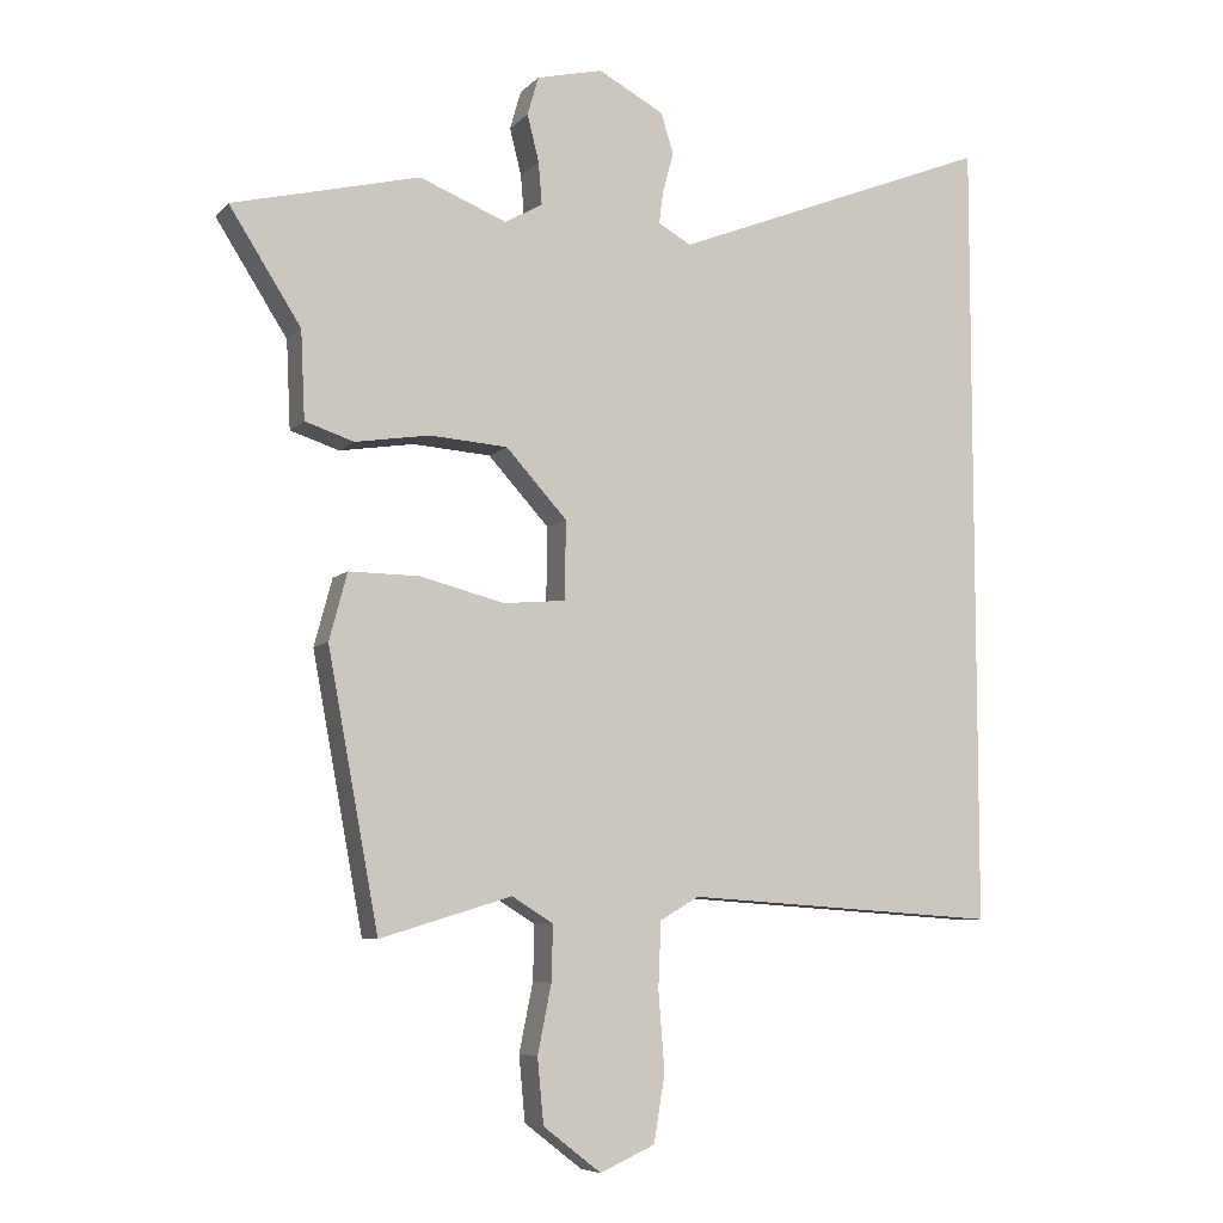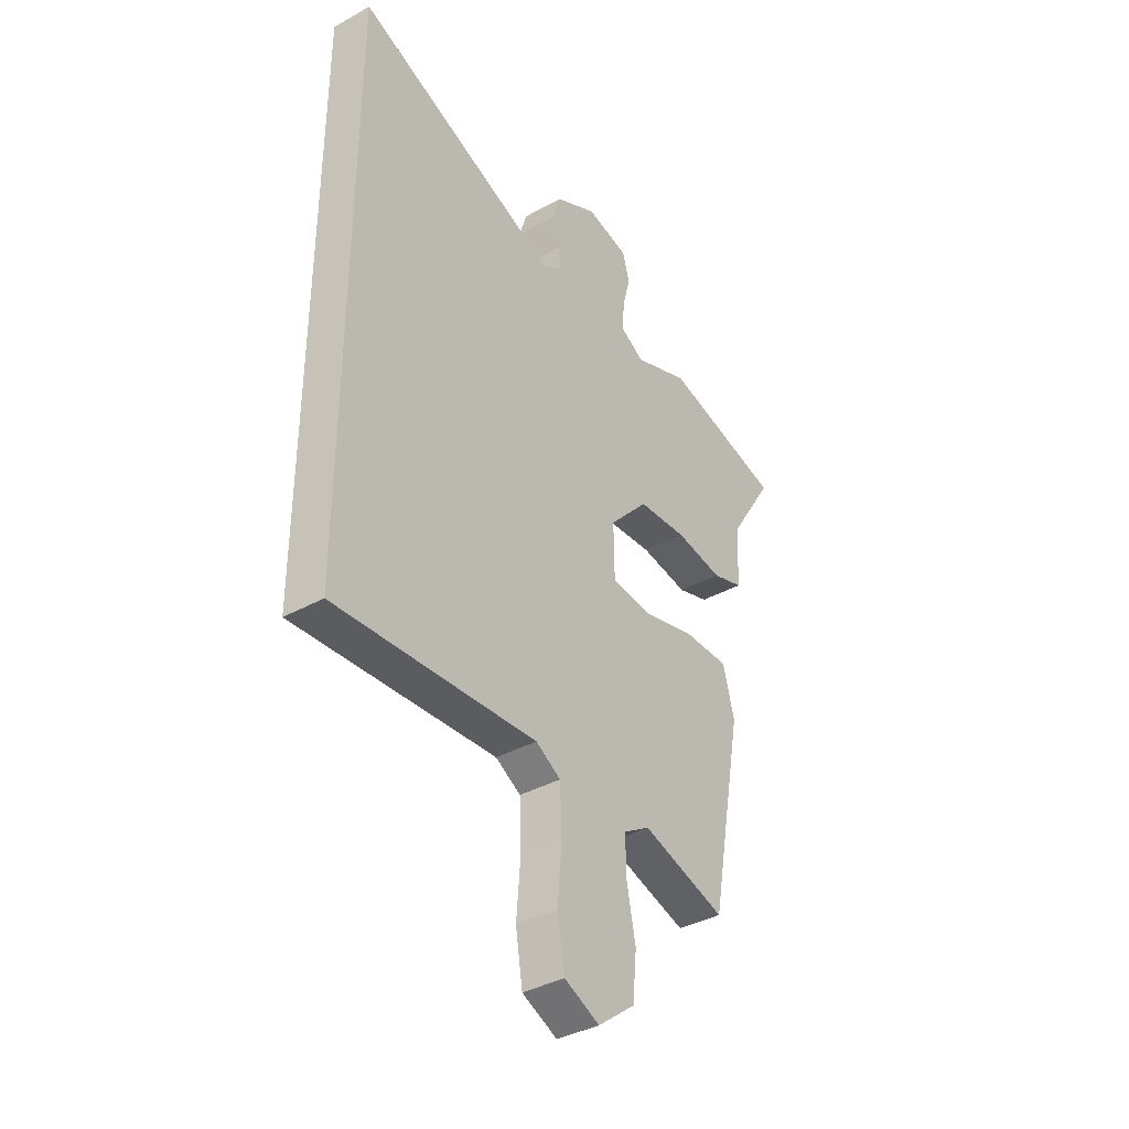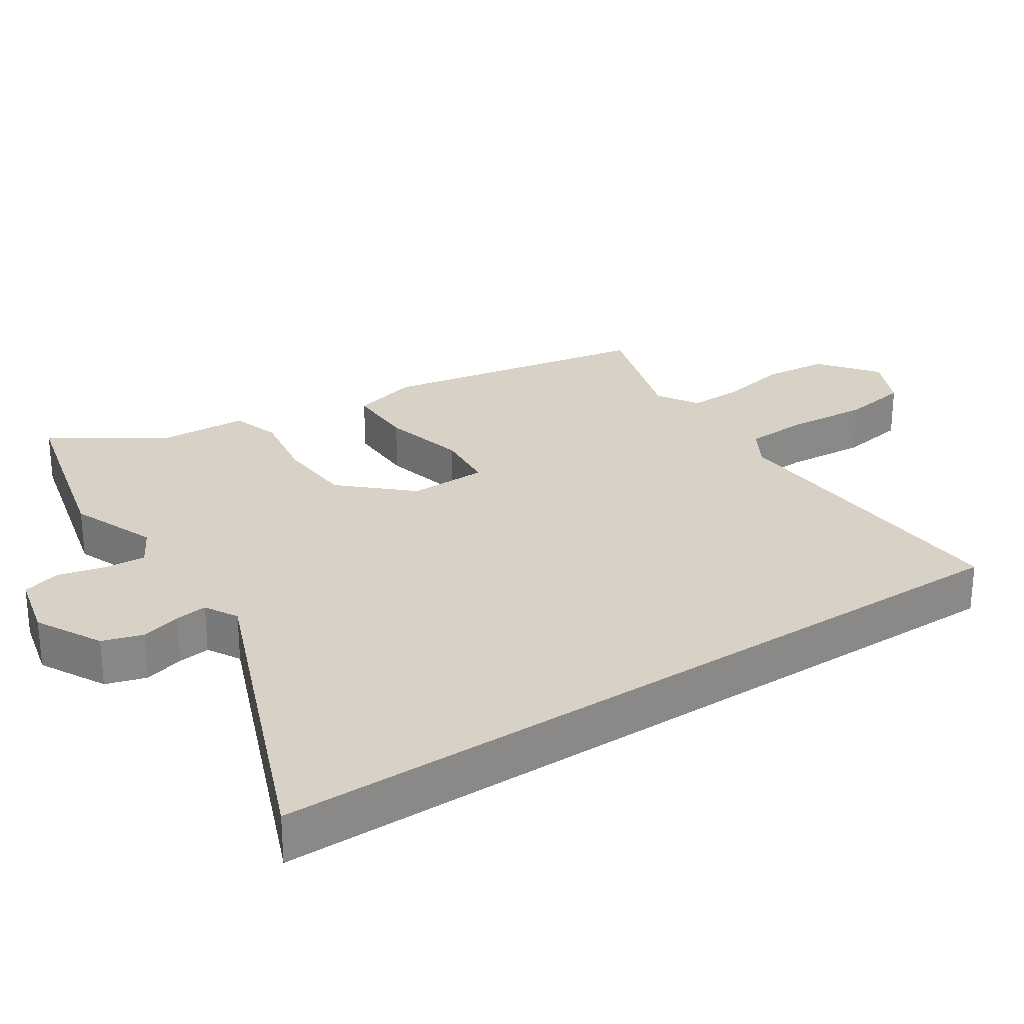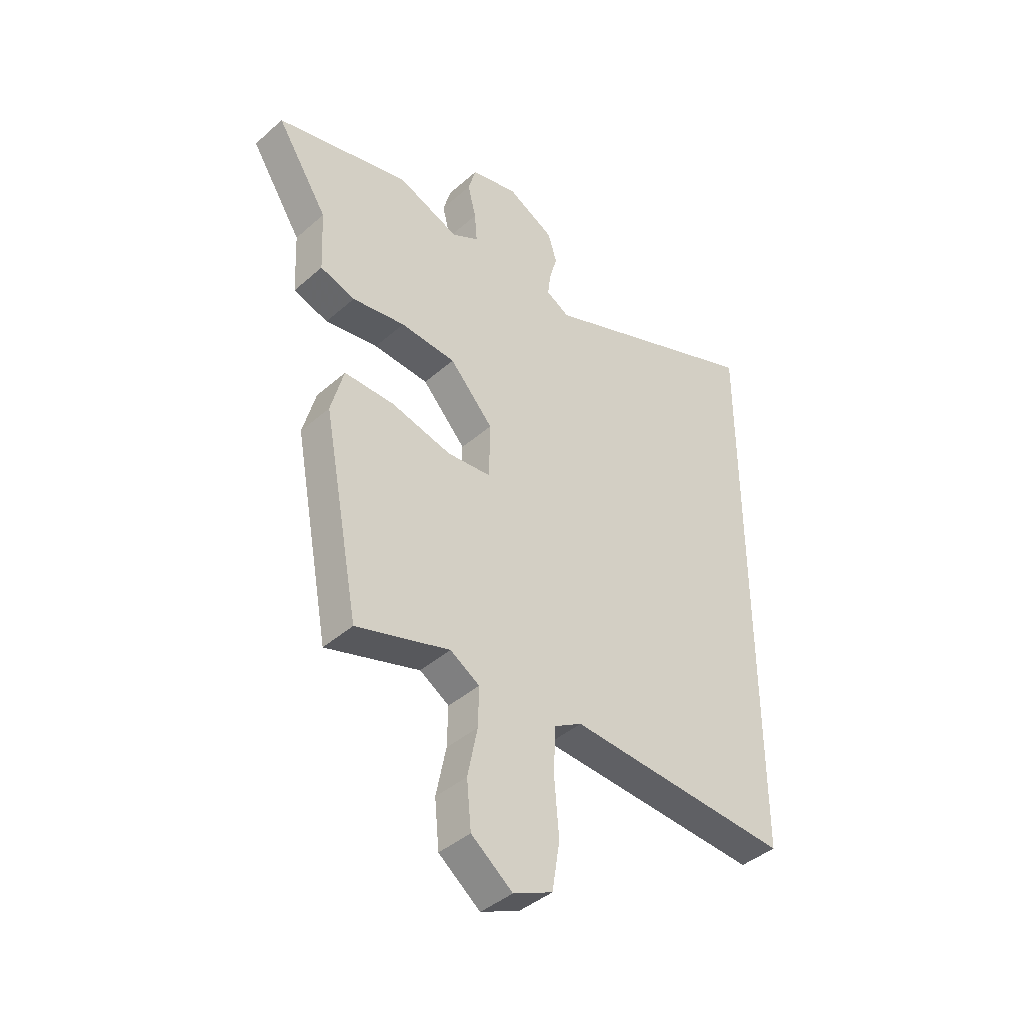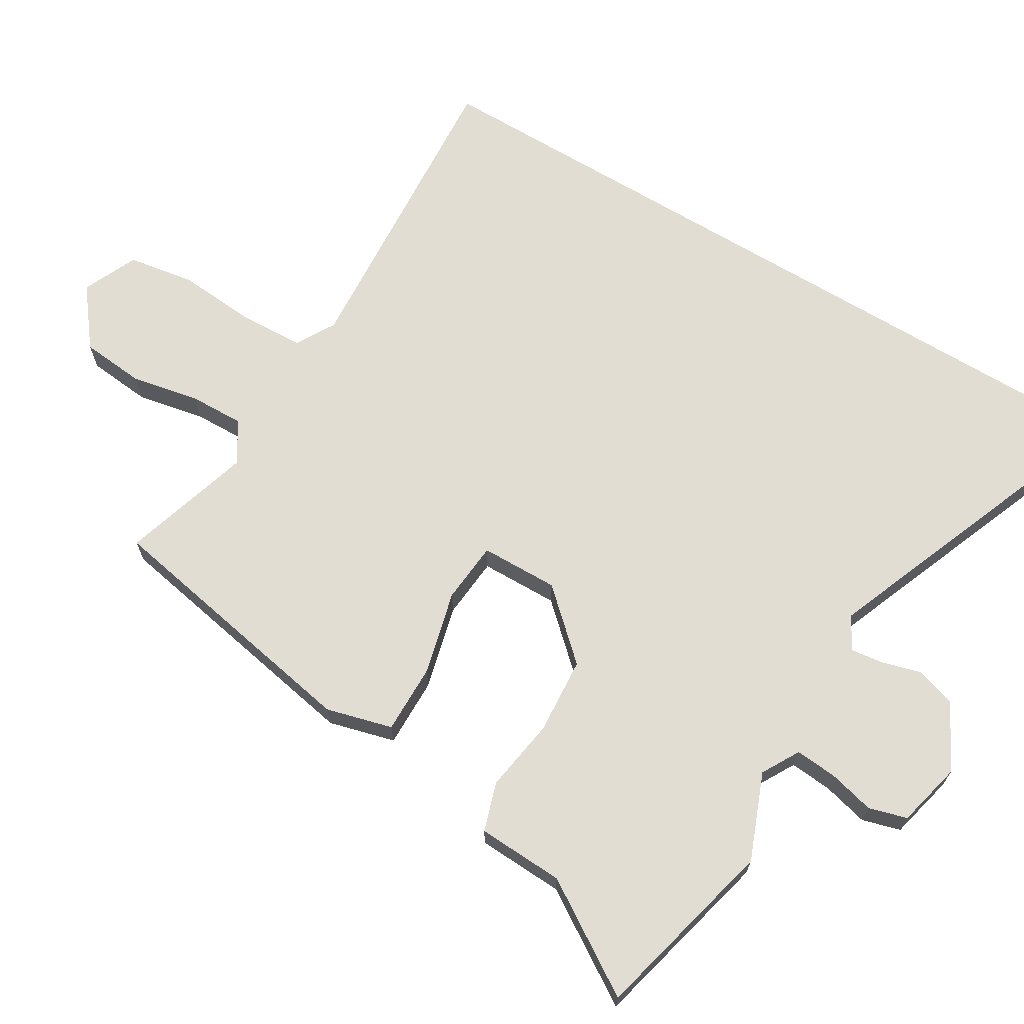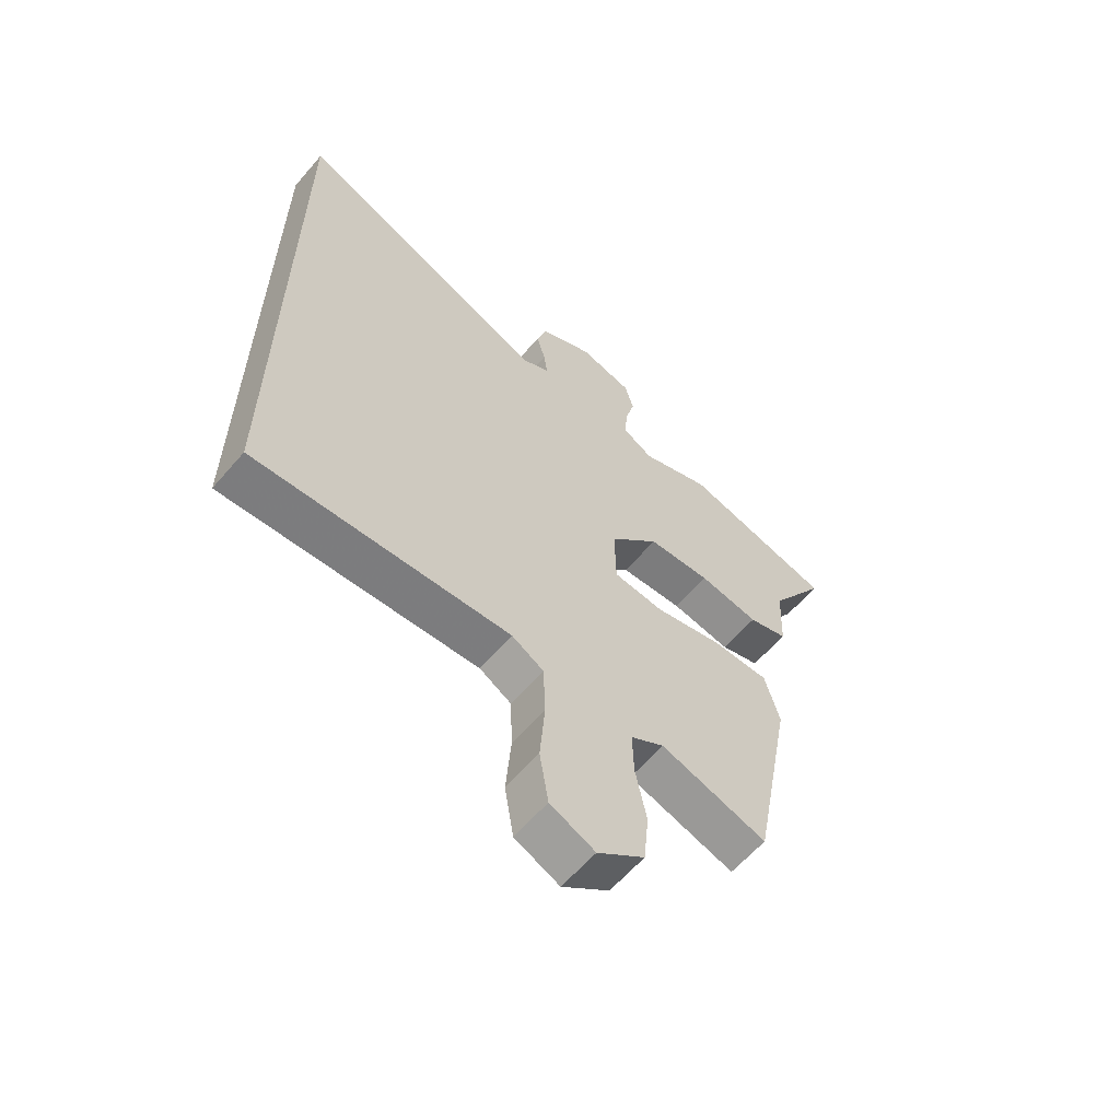
<metadata>
{"format":"obj","ext":"obj","renderer":"f3d","projection":"perspective","resolution":1024,"background":"white","views":[{"elev":-7.1,"azim":-23.0,"up":"+Z"},{"elev":-37.7,"azim":125.4,"up":"+Z"},{"elev":27.5,"azim":56.5,"up":"+Y"},{"elev":-41.6,"azim":-43.4,"up":"+Z"},{"elev":68.2,"azim":-59.0,"up":"+Y"},{"elev":-61.1,"azim":139.5,"up":"+Z"}]}
</metadata>
<code>
v -0.65 0.07 0.463
v -0.378 0.07 0.53
v -0.252 0.07 0.48
v -0.197 0.07 0.511
v -0.202 0.07 0.572
v -0.219 0.07 0.64
v -0.203 0.07 0.696
v -0.107 0.07 0.719
v -0.011 0.07 0.668
v 0.007 0.07 0.609
v -0.009 0.07 0.551
v -0.015 0.07 0.504
v 0.033 0.07 0.477
v 0.5 0.07 0.662
v 0.5 0.07 -0.491
v 0.042 0.07 -0.461
v -0.015 0.07 -0.494
v -0.019 0.07 -0.589
v -0.01 0.07 -0.704
v -0.026 0.07 -0.801
v -0.106 0.07 -0.837
v -0.19 0.07 -0.772
v -0.199 0.07 -0.678
v -0.179 0.07 -0.579
v -0.177 0.07 -0.499
v -0.237 0.07 -0.462
v -0.428 0.07 -0.52
v -0.502 0.07 -0.125
v -0.476 0.07 -0.028
v -0.374 0.07 -0.029
v -0.251 0.07 -0.06
v -0.161 0.07 -0.052
v -0.159 0.07 0.062
v -0.248 0.07 0.159
v -0.361 0.07 0.167
v -0.469 0.07 0.15
v -0.54 0.07 0.173
v -0.546 0.07 0.3
v -0.65 0 0.463
v -0.378 0 0.53
v -0.252 0 0.48
v -0.197 0 0.511
v -0.202 0 0.572
v -0.219 0 0.64
v -0.203 0 0.696
v -0.107 0 0.719
v -0.011 0 0.668
v 0.007 0 0.609
v -0.009 0 0.551
v -0.015 0 0.504
v 0.033 0 0.477
v 0.5 0 0.662
v 0.5 0 -0.491
v 0.042 0 -0.461
v -0.015 0 -0.494
v -0.019 0 -0.589
v -0.01 0 -0.704
v -0.026 0 -0.801
v -0.106 0 -0.837
v -0.19 0 -0.772
v -0.199 0 -0.678
v -0.179 0 -0.579
v -0.177 0 -0.499
v -0.237 0 -0.462
v -0.428 0 -0.52
v -0.502 0 -0.125
v -0.476 0 -0.028
v -0.374 0 -0.029
v -0.251 0 -0.06
v -0.161 0 -0.052
v -0.159 0 0.062
v -0.248 0 0.159
v -0.361 0 0.167
v -0.469 0 0.15
v -0.54 0 0.173
v -0.546 0 0.3
f 35 36 37 38
f 1 2 3
f 38 1 3
f 35 38 3
f 34 35 3
f 33 34 3 4
f 29 30 31
f 28 29 31
f 27 28 31
f 26 27 31
f 25 26 31 32
f 24 25 32
f 22 23 24
f 21 22 24
f 20 21 24
f 19 20 24
f 18 19 24
f 17 18 24 32
f 16 17 32 33
f 15 16 33
f 14 15 33
f 13 14 33
f 9 10 11
f 8 9 11
f 7 8 11
f 6 7 11
f 5 6 11
f 5 11 12
f 12 13 33
f 5 12 33
f 4 5 33
f 76 75 74 73
f 41 40 39
f 41 39 76
f 41 76 73
f 41 73 72
f 42 41 72 71
f 69 68 67
f 69 67 66
f 69 66 65
f 69 65 64
f 70 69 64 63
f 70 63 62
f 62 61 60
f 62 60 59
f 62 59 58
f 62 58 57
f 62 57 56
f 70 62 56 55
f 71 70 55 54
f 71 54 53
f 71 53 52
f 71 52 51
f 49 48 47
f 49 47 46
f 49 46 45
f 49 45 44
f 49 44 43
f 50 49 43
f 71 51 50
f 71 50 43
f 71 43 42
f 1 39 40 2
f 2 40 41 3
f 3 41 42 4
f 4 42 43 5
f 5 43 44 6
f 6 44 45 7
f 7 45 46 8
f 8 46 47 9
f 9 47 48 10
f 10 48 49 11
f 11 49 50 12
f 12 50 51 13
f 13 51 52 14
f 14 52 53 15
f 15 53 54 16
f 16 54 55 17
f 17 55 56 18
f 18 56 57 19
f 19 57 58 20
f 20 58 59 21
f 21 59 60 22
f 22 60 61 23
f 23 61 62 24
f 24 62 63 25
f 25 63 64 26
f 26 64 65 27
f 27 65 66 28
f 28 66 67 29
f 29 67 68 30
f 30 68 69 31
f 31 69 70 32
f 32 70 71 33
f 33 71 72 34
f 34 72 73 35
f 35 73 74 36
f 36 74 75 37
f 37 75 76 38
f 38 76 39 1

</code>
